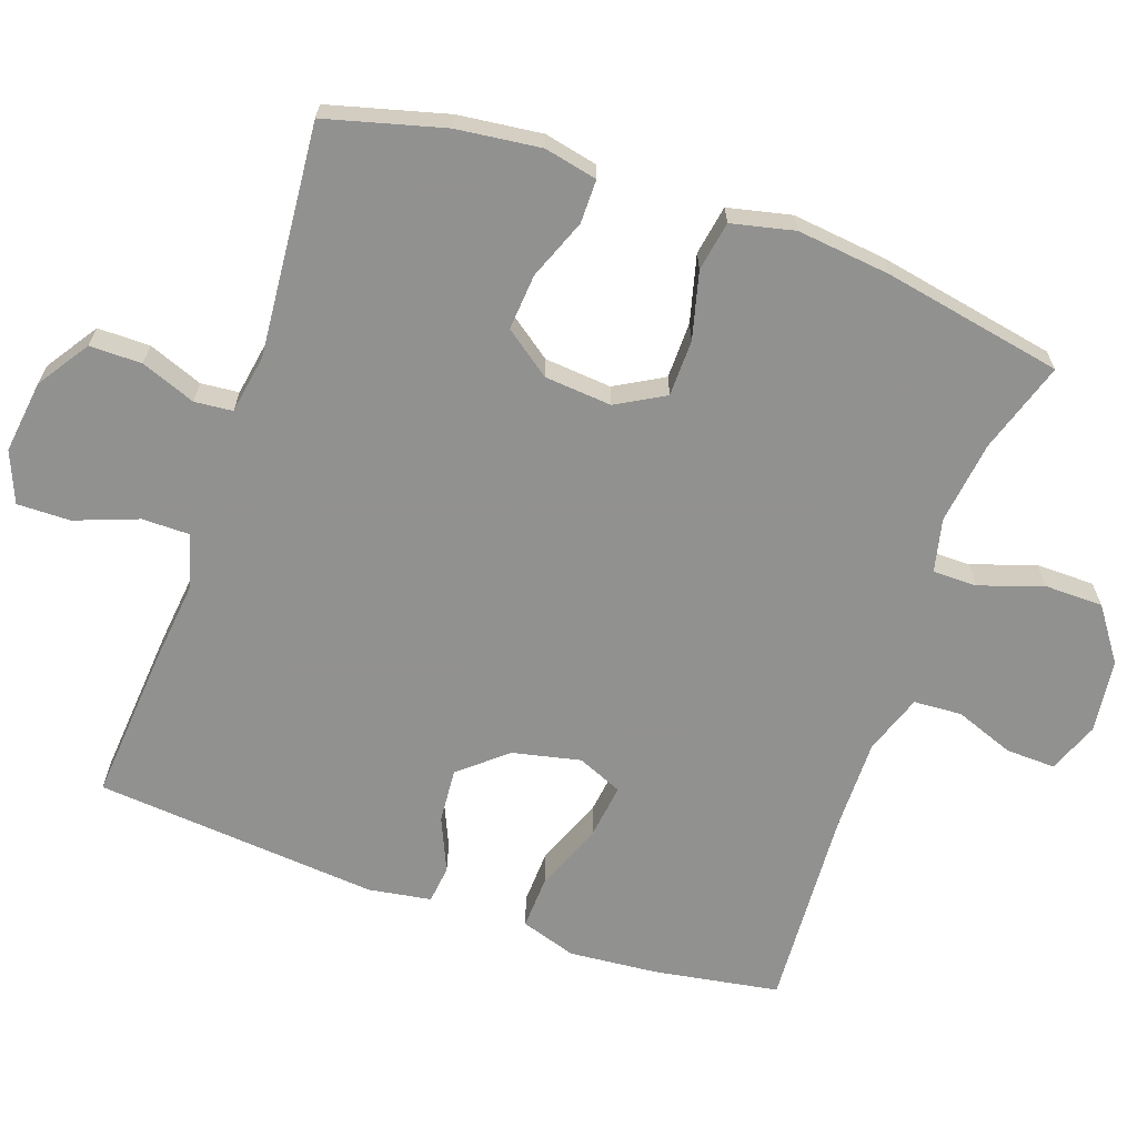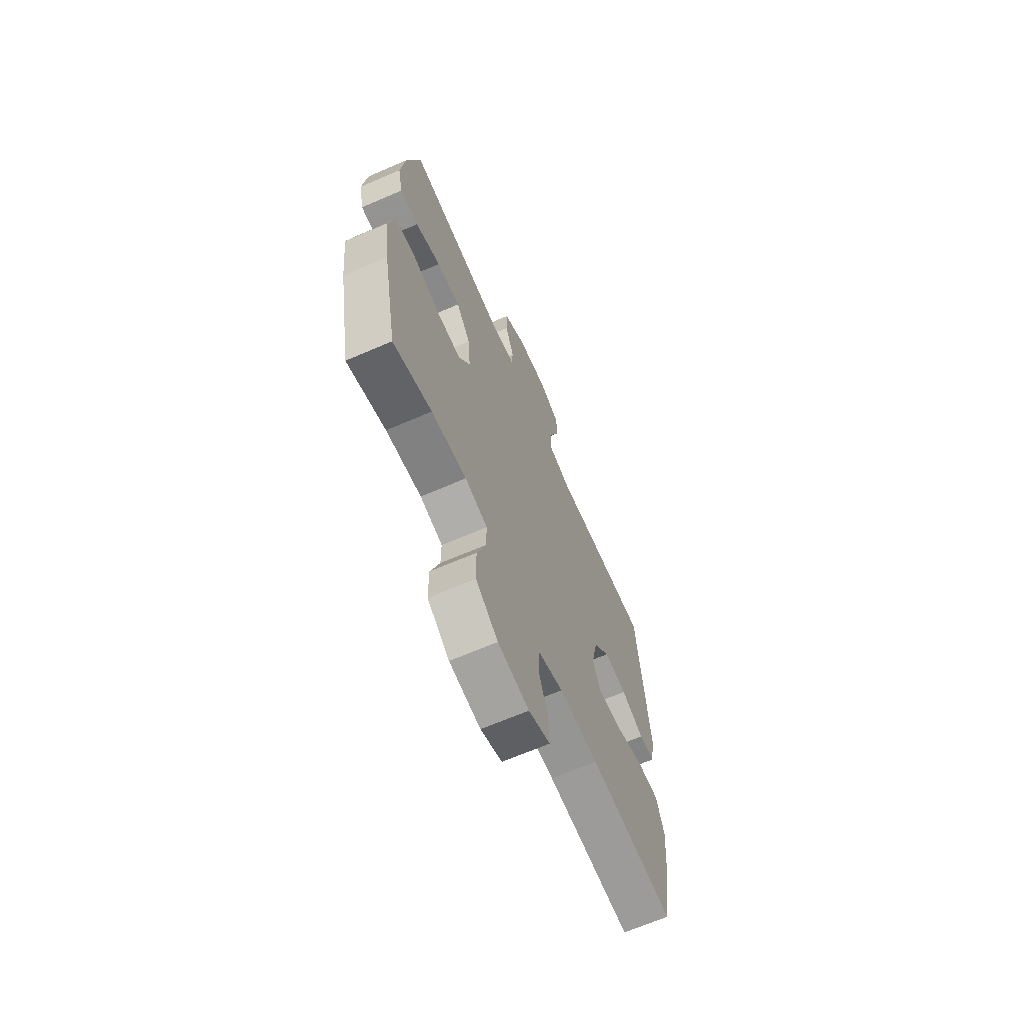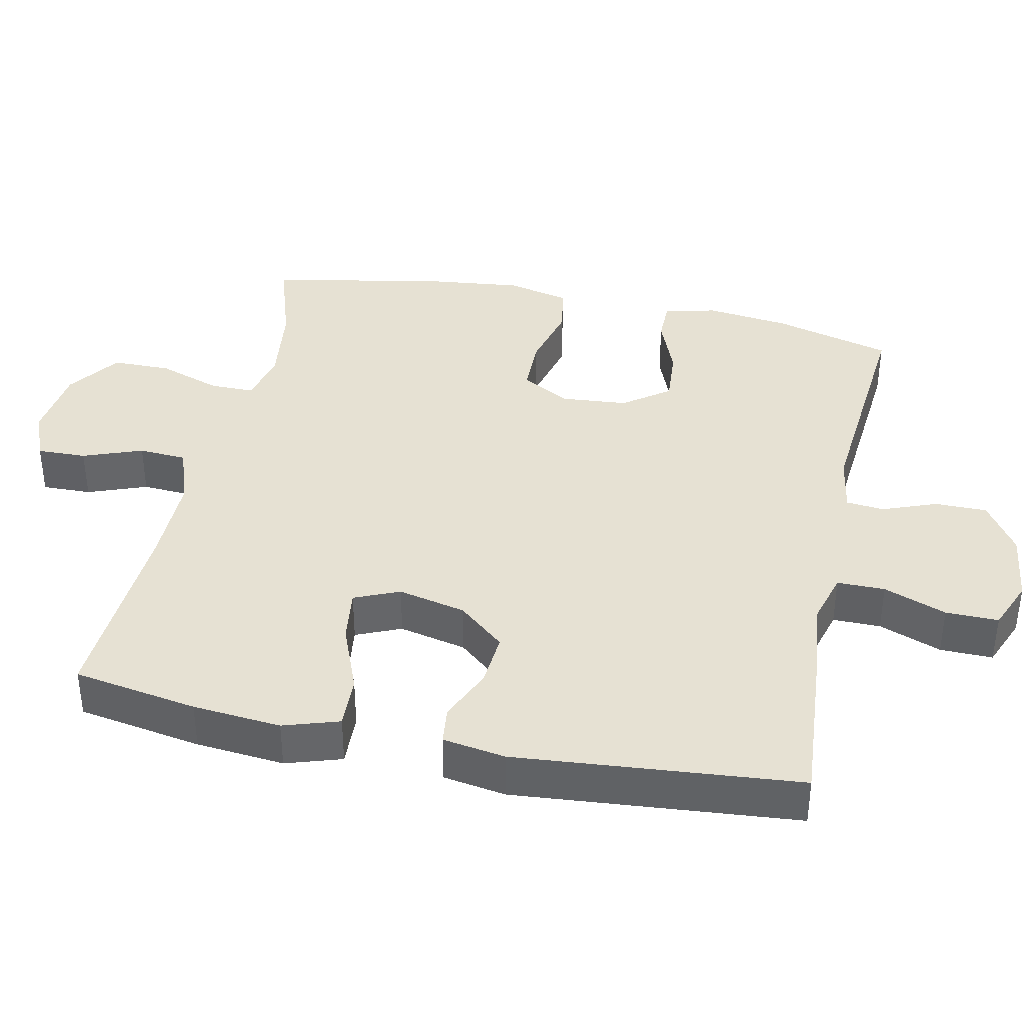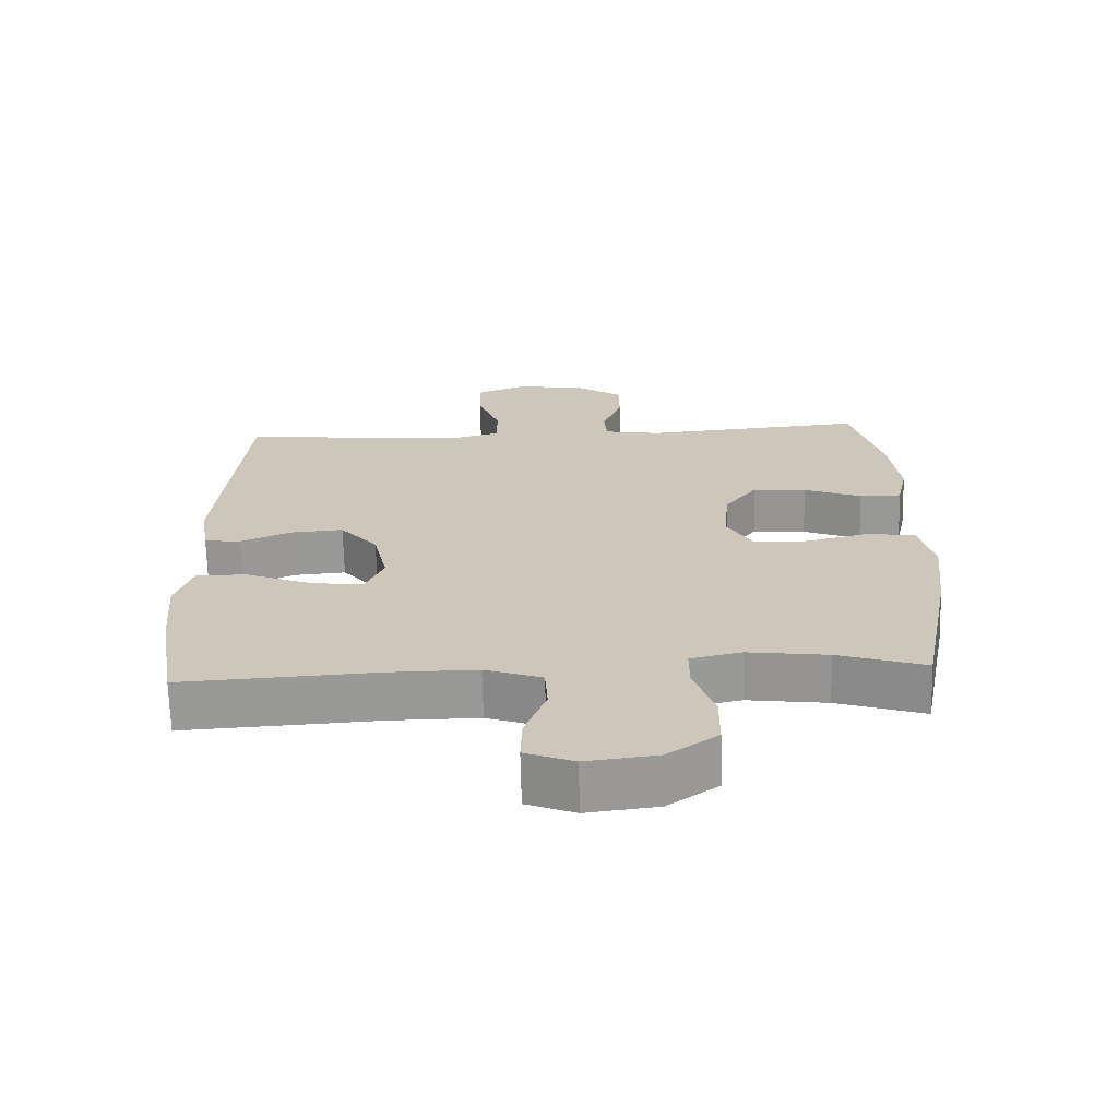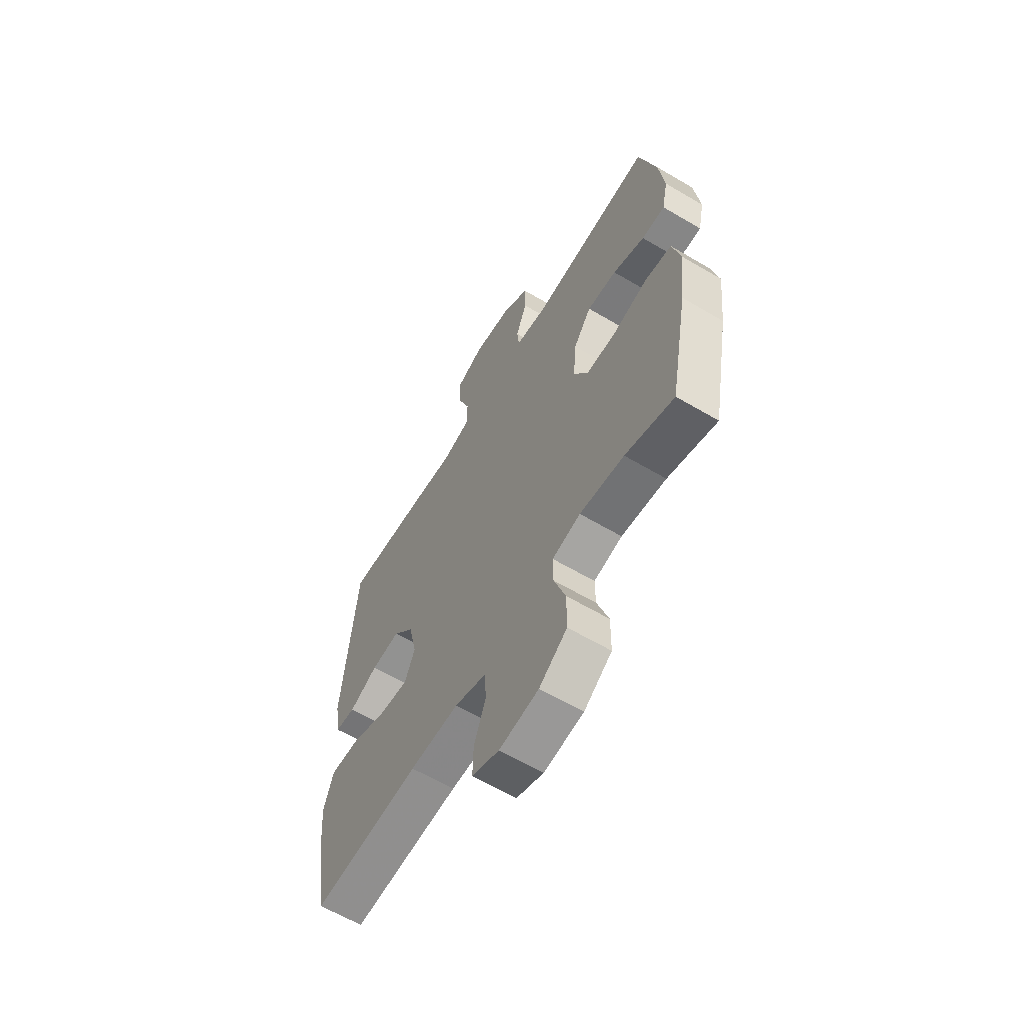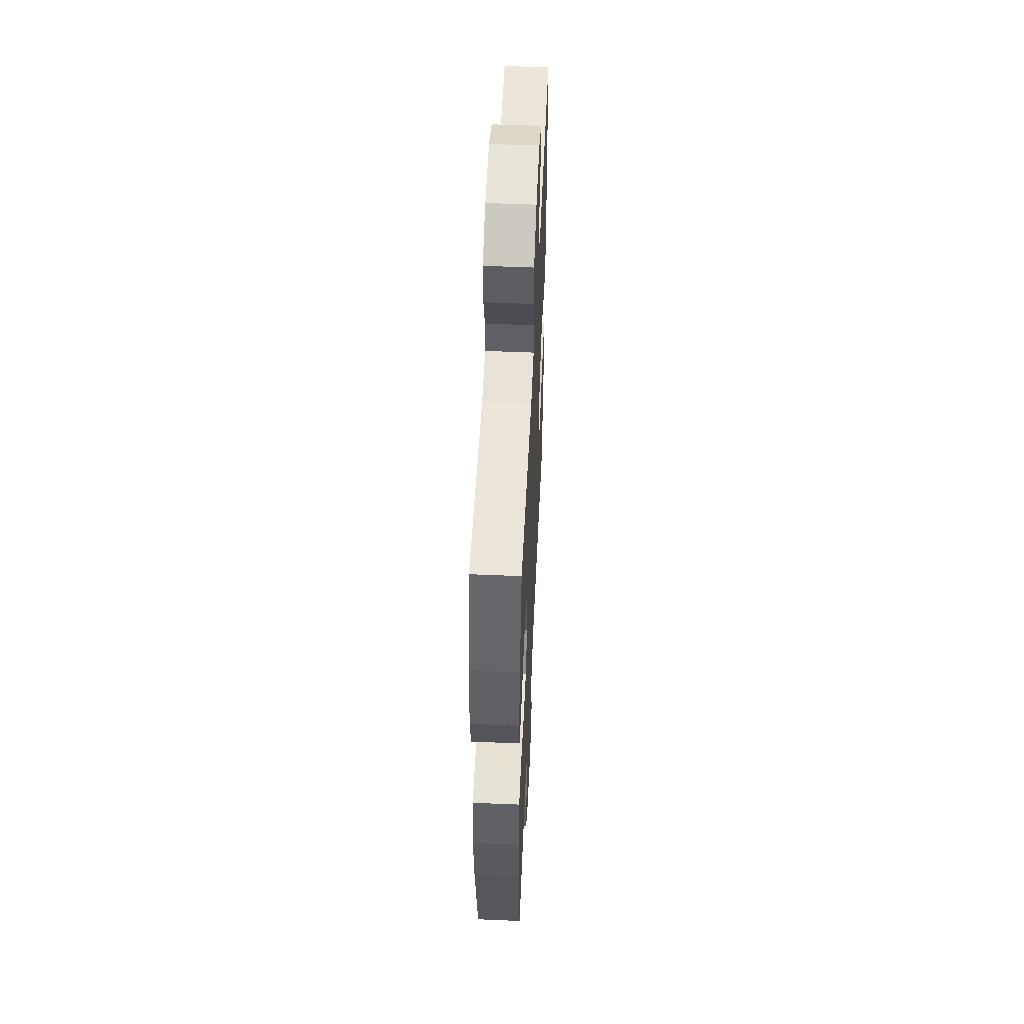
<metadata>
{"format":"obj","ext":"obj","renderer":"f3d","projection":"perspective","resolution":1024,"background":"white","views":[{"elev":-66.0,"azim":70.7,"up":"+Y"},{"elev":-66.9,"azim":113.4,"up":"+Z"},{"elev":38.6,"azim":-78.0,"up":"+Y"},{"elev":-68.4,"azim":1.4,"up":"+Z"},{"elev":-62.2,"azim":59.1,"up":"+Z"},{"elev":52.8,"azim":92.6,"up":"+Z"}]}
</metadata>
<code>
v 0.5 0.07 -0.5
v 0.373 0.07 -0.459
v 0.257 0.07 -0.444
v 0.183 0.07 -0.461
v 0.183 0.07 -0.523
v 0.213 0.07 -0.611
v 0.212 0.07 -0.693
v 0.139 0.07 -0.745
v 0.036 0.07 -0.758
v -0.035 0.07 -0.73
v -0.033 0.07 -0.661
v -0.002 0.07 -0.578
v -0.006 0.07 -0.511
v -0.089 0.07 -0.482
v -0.218 0.07 -0.483
v -0.5 0.07 -0.5
v -0.529 0.07 -0.326
v -0.54 0.07 -0.202
v -0.515 0.07 -0.124
v -0.44 0.07 -0.127
v -0.344 0.07 -0.165
v -0.268 0.07 -0.175
v -0.241 0.07 -0.112
v -0.262 0.07 -0.017
v -0.317 0.07 0.048
v -0.393 0.07 0.042
v -0.468 0.07 0.009
v -0.521 0.07 0.015
v -0.535 0.07 0.103
v -0.5 0.07 0.5
v -0.286 0.07 0.483
v -0.168 0.07 0.47
v -0.093 0.07 0.491
v -0.093 0.07 0.558
v -0.126 0.07 0.646
v -0.127 0.07 0.72
v -0.056 0.07 0.749
v 0.046 0.07 0.736
v 0.118 0.07 0.688
v 0.118 0.07 0.615
v 0.089 0.07 0.539
v 0.094 0.07 0.486
v 0.177 0.07 0.472
v 0.5 0.07 0.5
v 0.544 0.07 0.335
v 0.558 0.07 0.218
v 0.542 0.07 0.144
v 0.481 0.07 0.144
v 0.397 0.07 0.177
v 0.319 0.07 0.183
v 0.272 0.07 0.119
v 0.264 0.07 0.025
v 0.302 0.07 -0.042
v 0.381 0.07 -0.043
v 0.474 0.07 -0.019
v 0.543 0.07 -0.031
v 0.563 0.07 -0.119
v 0.548 0.07 -0.25
v 0.5 0 -0.5
v 0.373 0 -0.459
v 0.257 0 -0.444
v 0.183 0 -0.461
v 0.183 0 -0.523
v 0.213 0 -0.611
v 0.212 0 -0.693
v 0.139 0 -0.745
v 0.036 0 -0.758
v -0.035 0 -0.73
v -0.033 0 -0.661
v -0.002 0 -0.578
v -0.006 0 -0.511
v -0.089 0 -0.482
v -0.218 0 -0.483
v -0.5 0 -0.5
v -0.529 0 -0.326
v -0.54 0 -0.202
v -0.515 0 -0.124
v -0.44 0 -0.127
v -0.344 0 -0.165
v -0.268 0 -0.175
v -0.241 0 -0.112
v -0.262 0 -0.017
v -0.317 0 0.048
v -0.393 0 0.042
v -0.468 0 0.009
v -0.521 0 0.015
v -0.535 0 0.103
v -0.5 0 0.5
v -0.286 0 0.483
v -0.168 0 0.47
v -0.093 0 0.491
v -0.093 0 0.558
v -0.126 0 0.646
v -0.127 0 0.72
v -0.056 0 0.749
v 0.046 0 0.736
v 0.118 0 0.688
v 0.118 0 0.615
v 0.089 0 0.539
v 0.094 0 0.486
v 0.177 0 0.472
v 0.5 0 0.5
v 0.544 0 0.335
v 0.558 0 0.218
v 0.542 0 0.144
v 0.481 0 0.144
v 0.397 0 0.177
v 0.319 0 0.183
v 0.272 0 0.119
v 0.264 0 0.025
v 0.302 0 -0.042
v 0.381 0 -0.043
v 0.474 0 -0.019
v 0.543 0 -0.031
v 0.563 0 -0.119
v 0.548 0 -0.25
f 58 1 2
f 57 58 2
f 56 57 2
f 55 56 2
f 54 55 2
f 53 54 2 3
f 52 53 3 4
f 51 52 4
f 47 48 49
f 46 47 49
f 45 46 49
f 44 45 49
f 43 44 49
f 42 43 49 50
f 39 40 41
f 38 39 41
f 37 38 41
f 36 37 41
f 35 36 41
f 34 35 41
f 33 34 41 42
f 42 50 51
f 33 42 51
f 32 33 51
f 30 31 32
f 29 30 32
f 28 29 32
f 27 28 32
f 26 27 32
f 19 20 21
f 18 19 21
f 17 18 21
f 16 17 21
f 15 16 21
f 14 15 21 22
f 13 14 22 23
f 10 11 12
f 9 10 12
f 8 9 12
f 7 8 12
f 6 7 12
f 5 6 12
f 4 5 12 13
f 13 23 24
f 4 13 24
f 51 4 24
f 25 26 32 51
f 24 25 51
f 60 59 116
f 60 116 115
f 60 115 114
f 60 114 113
f 60 113 112
f 61 60 112 111
f 62 61 111 110
f 62 110 109
f 107 106 105
f 107 105 104
f 107 104 103
f 107 103 102
f 107 102 101
f 108 107 101 100
f 99 98 97
f 99 97 96
f 99 96 95
f 99 95 94
f 99 94 93
f 99 93 92
f 100 99 92 91
f 109 108 100
f 109 100 91
f 109 91 90
f 90 89 88
f 90 88 87
f 90 87 86
f 90 86 85
f 90 85 84
f 79 78 77
f 79 77 76
f 79 76 75
f 79 75 74
f 79 74 73
f 80 79 73 72
f 81 80 72 71
f 70 69 68
f 70 68 67
f 70 67 66
f 70 66 65
f 70 65 64
f 70 64 63
f 71 70 63 62
f 82 81 71
f 82 71 62
f 82 62 109
f 109 90 84 83
f 109 83 82
f 1 59 60 2
f 2 60 61 3
f 3 61 62 4
f 4 62 63 5
f 5 63 64 6
f 6 64 65 7
f 7 65 66 8
f 8 66 67 9
f 9 67 68 10
f 10 68 69 11
f 11 69 70 12
f 12 70 71 13
f 13 71 72 14
f 14 72 73 15
f 15 73 74 16
f 16 74 75 17
f 17 75 76 18
f 18 76 77 19
f 19 77 78 20
f 20 78 79 21
f 21 79 80 22
f 22 80 81 23
f 23 81 82 24
f 24 82 83 25
f 25 83 84 26
f 26 84 85 27
f 27 85 86 28
f 28 86 87 29
f 29 87 88 30
f 30 88 89 31
f 31 89 90 32
f 32 90 91 33
f 33 91 92 34
f 34 92 93 35
f 35 93 94 36
f 36 94 95 37
f 37 95 96 38
f 38 96 97 39
f 39 97 98 40
f 40 98 99 41
f 41 99 100 42
f 42 100 101 43
f 43 101 102 44
f 44 102 103 45
f 45 103 104 46
f 46 104 105 47
f 47 105 106 48
f 48 106 107 49
f 49 107 108 50
f 50 108 109 51
f 51 109 110 52
f 52 110 111 53
f 53 111 112 54
f 54 112 113 55
f 55 113 114 56
f 56 114 115 57
f 57 115 116 58
f 58 116 59 1

</code>
